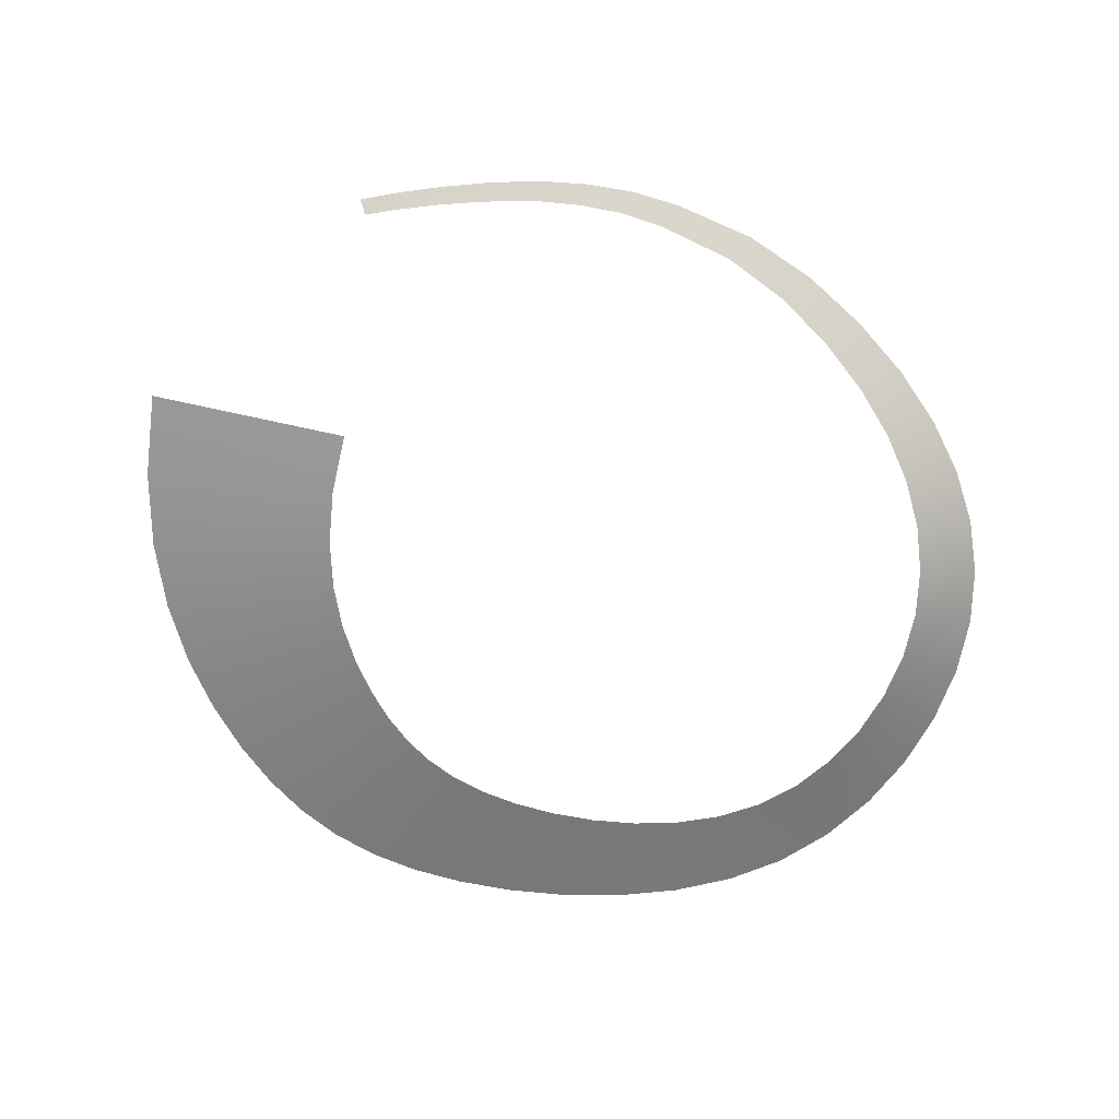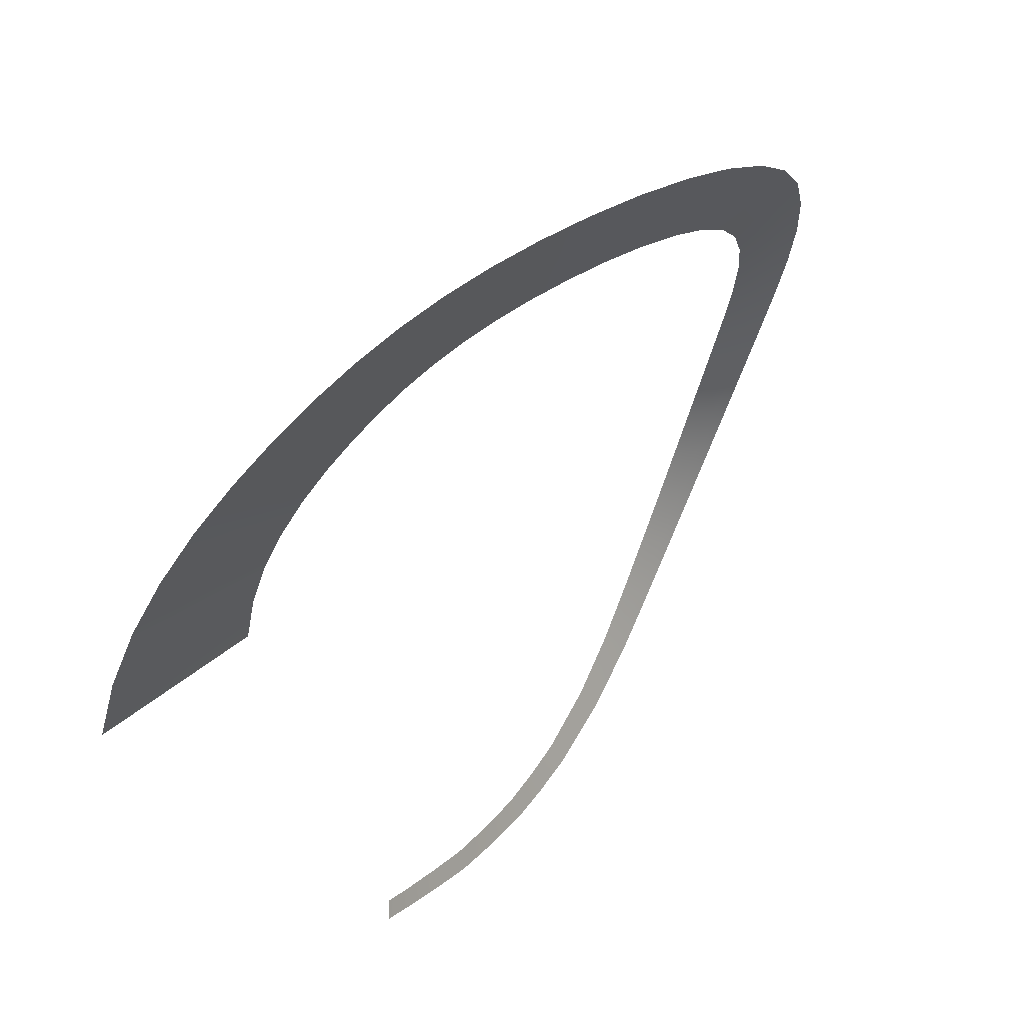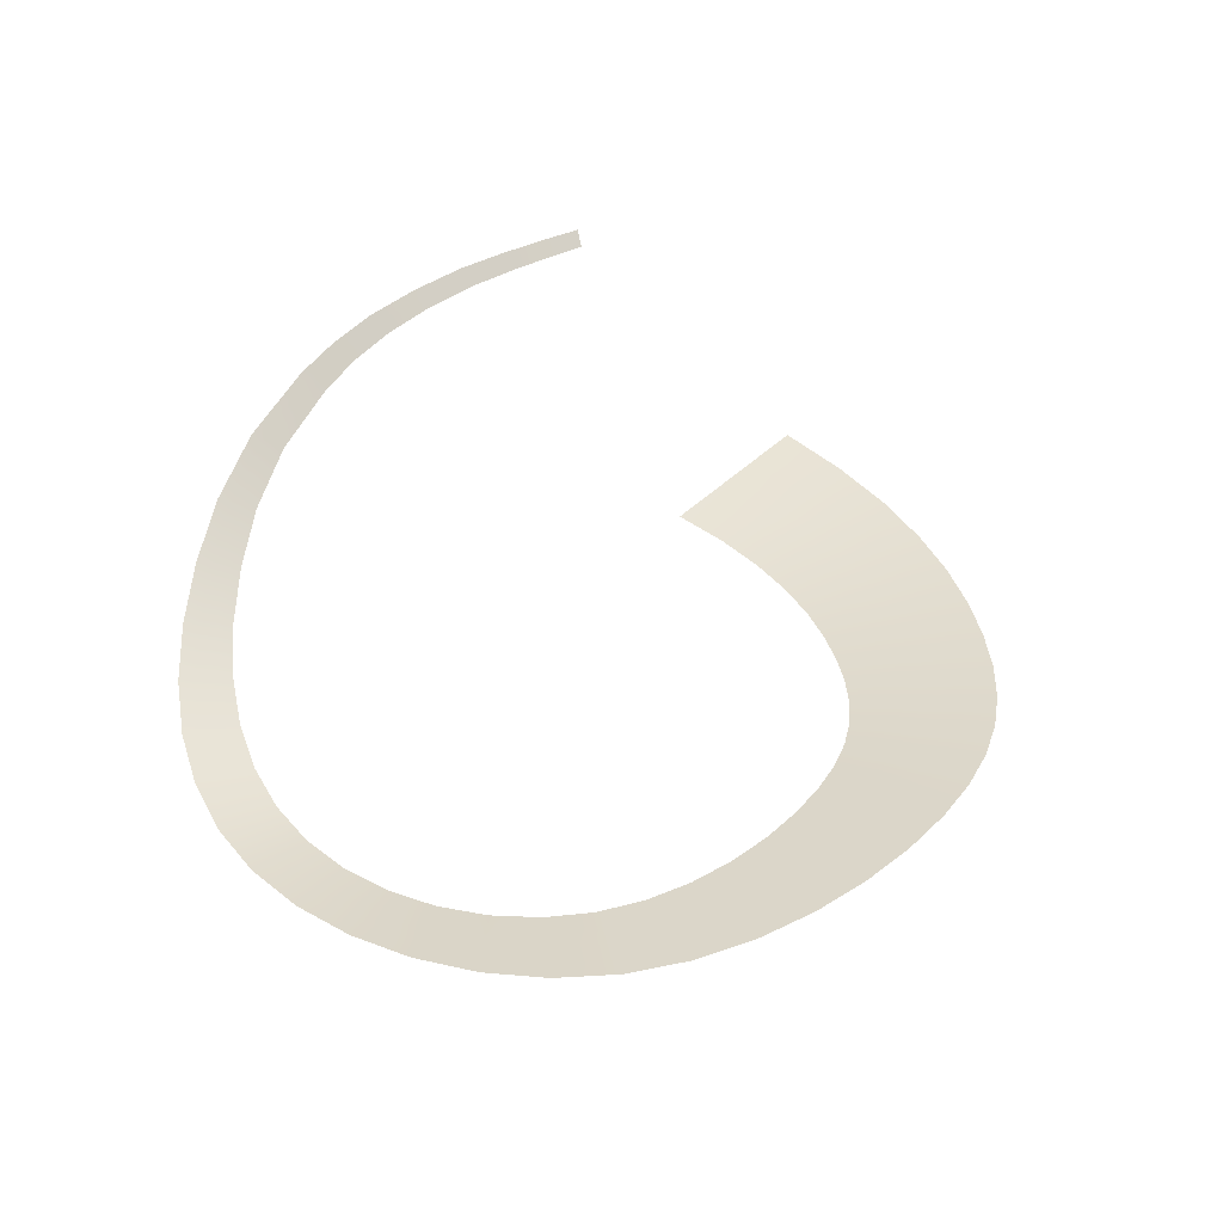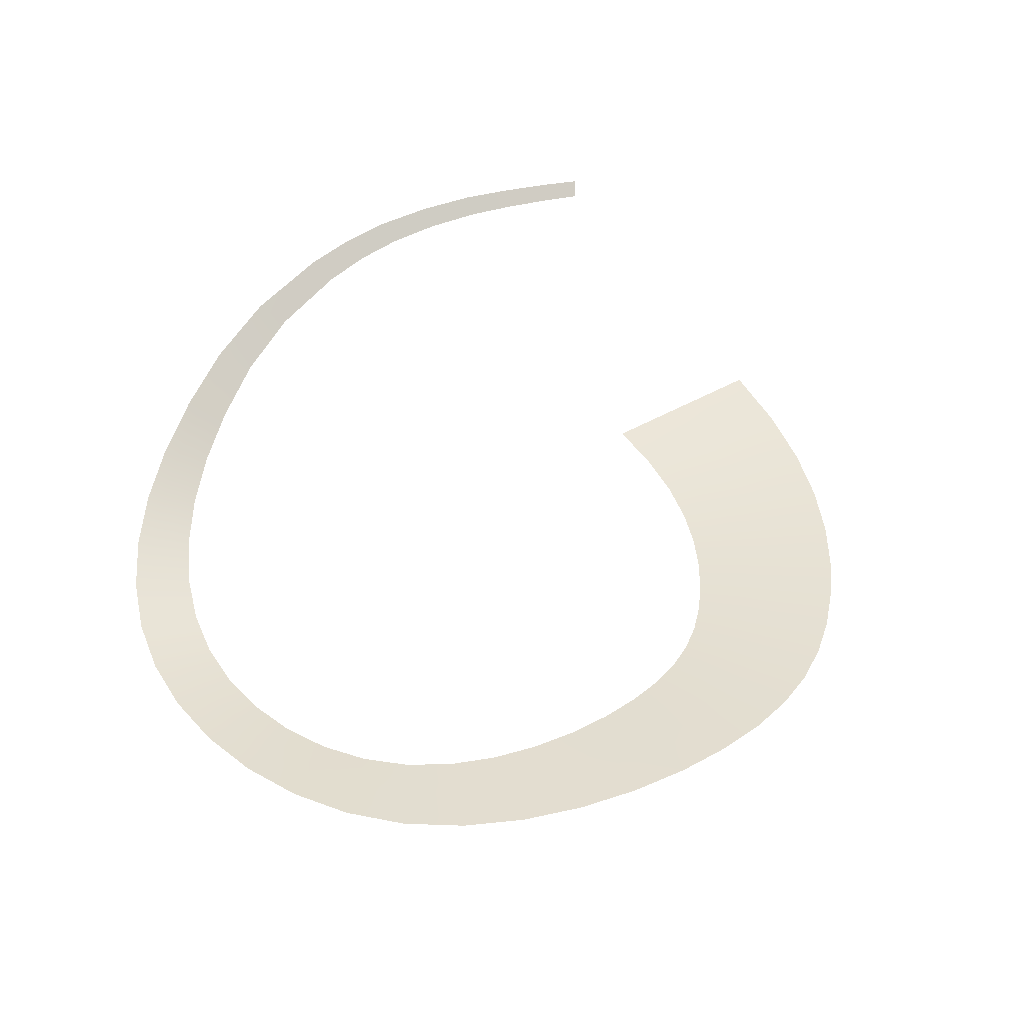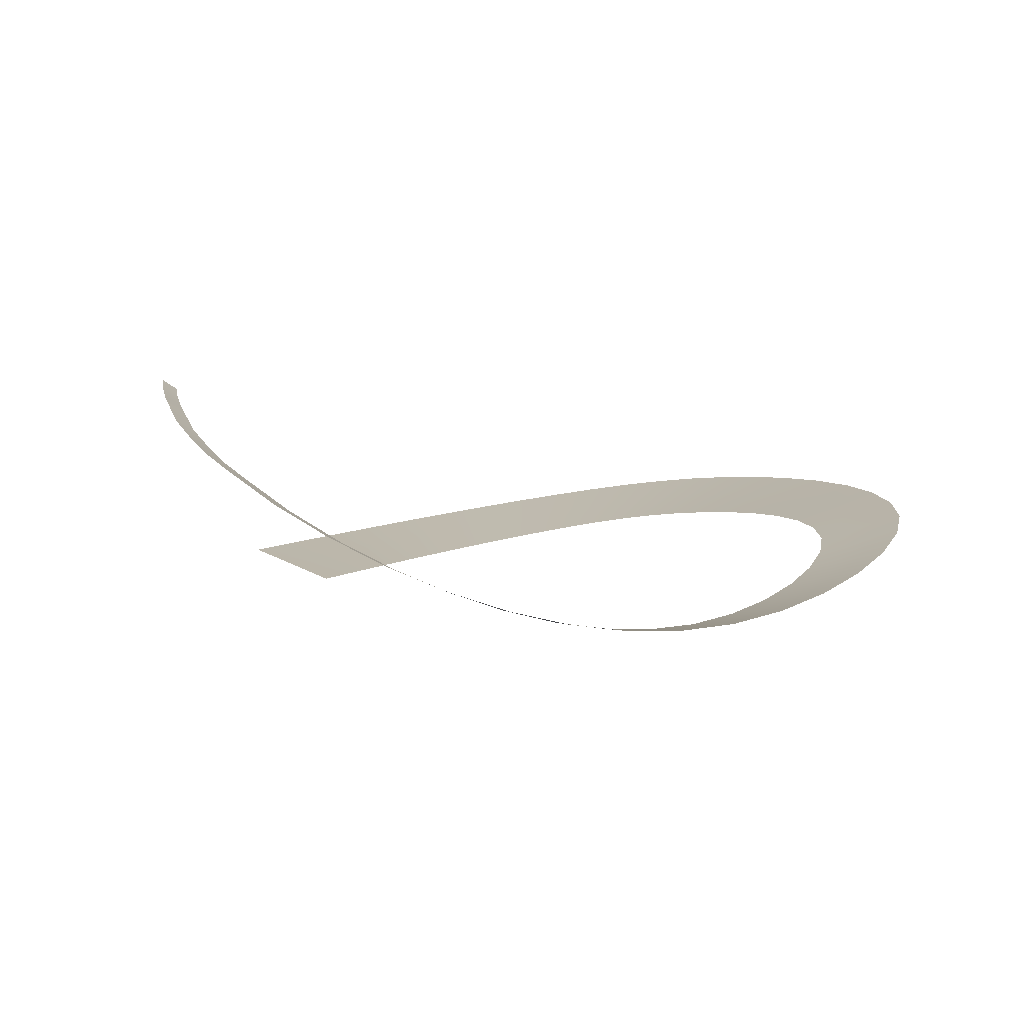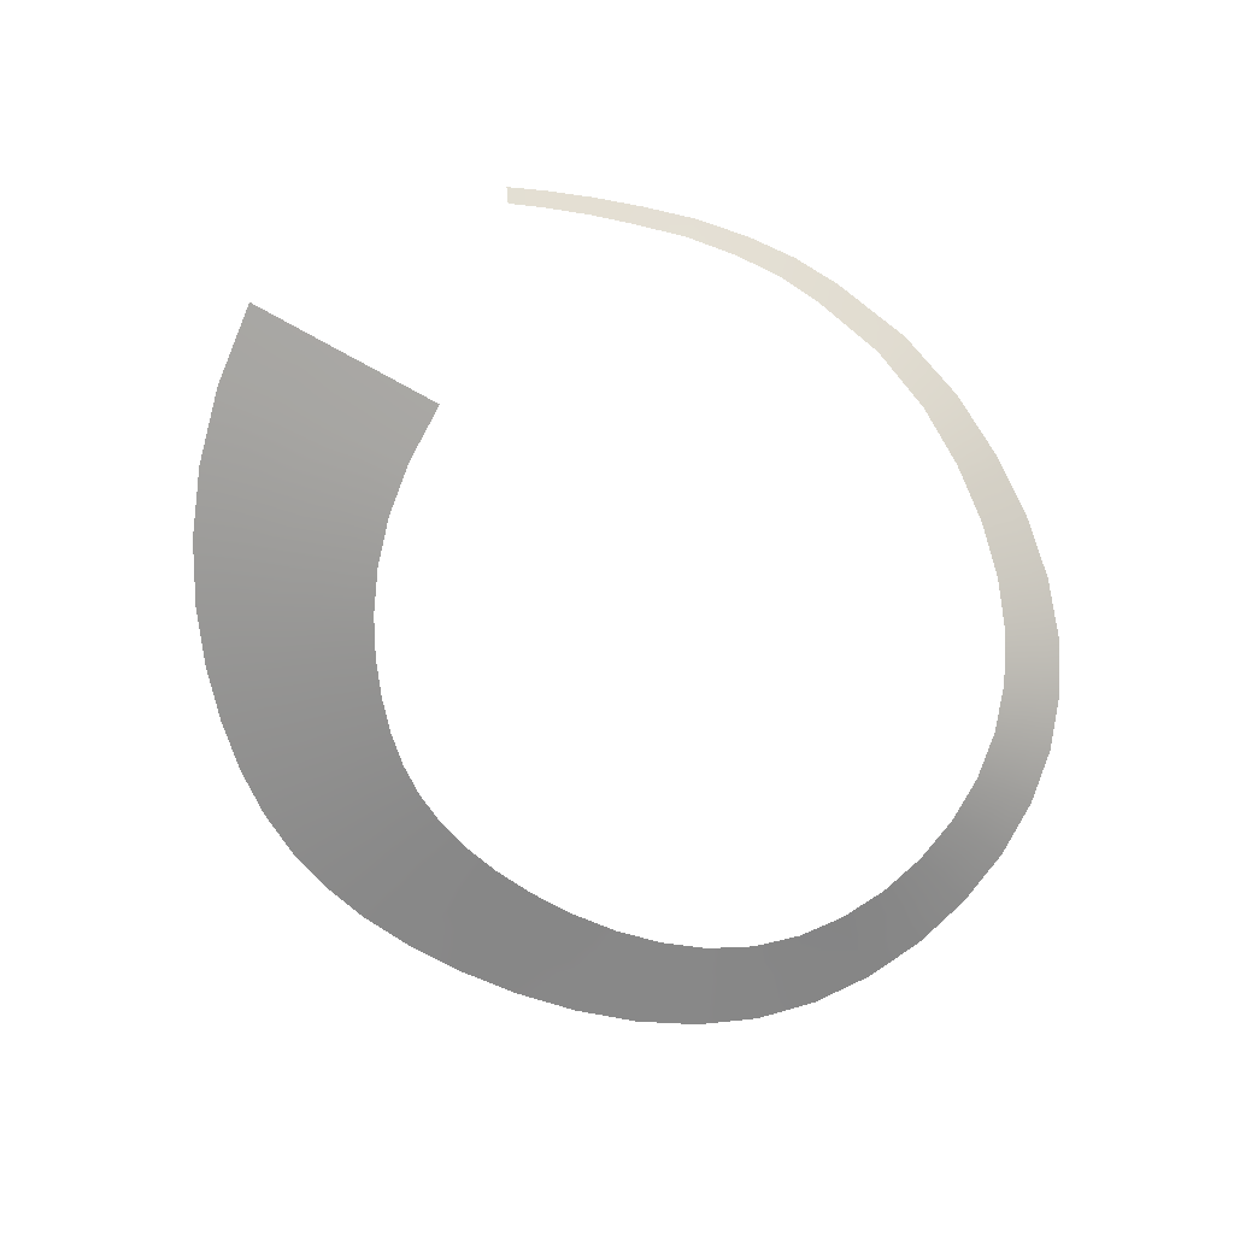
<metadata>
{"format":"obj","ext":"obj","renderer":"f3d","projection":"perspective","resolution":1024,"background":"white","views":[{"elev":-71.9,"azim":154.4,"up":"+Y"},{"elev":59.3,"azim":131.7,"up":"+Z"},{"elev":46.9,"azim":-61.1,"up":"+Y"},{"elev":51.3,"azim":-45.5,"up":"+Y"},{"elev":16.3,"azim":-135.6,"up":"+Y"},{"elev":-78.5,"azim":138.8,"up":"+Y"}]}
</metadata>
<code>
g WonderBox_SmokeTrails2
v 0.06487 0.06791 -0.07417
v 0.0755 0.06791 -0.06785
v 0.07476 0.06692 -0.0666
v 0.06427 0.06686 -0.07272
v 0.06368 0.06581 -0.07129
v 0.07402 0.06594 -0.06535
v 0.06311 0.0648 -0.0699
v 0.0733 0.06498 -0.06415
v 0.08391 0.06605 -0.05902
v 0.08306 0.06515 -0.05798
v 0.08479 0.06699 -0.06008
v 0.08567 0.06792 -0.06116
v 0.09161 0.06615 -0.05359
v 0.09065 0.06529 -0.0527
v 0.0926 0.06704 -0.05451
v 0.0936 0.06793 -0.05543
v 0.05171 0.06462 -0.07763
v 0.05136 0.06356 -0.07604
v 0.03946 0.06334 -0.08248
v 0.03935 0.06222 -0.08068
v 0.05207 0.06572 -0.07927
v 0.03957 0.06449 -0.08433
v 0.03969 0.06565 -0.0862
v 0.05243 0.06682 -0.08091
v 0.02838 0.06027 -0.08386
v 0.02824 0.06142 -0.08581
v 0.01701 0.05812 -0.08554
v 0.01659 0.05931 -0.08766
v -0.002114 0.05308 -0.08617
v -0.00309 0.05431 -0.08853
v -0.02055 0.04893 -0.08598
v -0.01899 0.04768 -0.08345
v -0.0339 0.04248 -0.07848
v -0.03606 0.04376 -0.0811
v -0.04982 0.03929 -0.07482
v -0.04707 0.03798 -0.07216
v -0.05855 0.03428 -0.06473
v -0.06187 0.03562 -0.06735
v -0.07218 0.03278 -0.05871
v -0.06832 0.03139 -0.05625
v -0.07638 0.02933 -0.04677
v -0.08073 0.03077 -0.04894
v -0.0875 0.02962 -0.03809
v -0.0827 0.02811 -0.03634
v -0.08729 0.02774 -0.02502
v -0.09246 0.02934 -0.02617
v -0.09011 0.0282 -0.01295
v -0.09559 0.02989 -0.01331
v -0.09682 0.03102 9.638e-05
v -0.09114 0.02922 -0.0004751
v -0.09033 0.03052 0.01195
v -0.09609 0.03242 0.01356
v -0.09331 0.03378 0.02661
v -0.08763 0.0318 0.02388
v -0.08299 0.03275 0.03489
v -0.08843 0.0348 0.03875
v -0.08136 0.03517 0.04951
v -0.07637 0.03308 0.04453
v -0.06782 0.03257 0.05246
v -0.07215 0.03466 0.0585
v -0.06124 0.03337 0.06572
v -0.05776 0.03132 0.05871
v -0.04671 0.0295 0.0634
v -0.0492 0.03148 0.0713
v -0.03518 0.0273 0.06665
v -0.03658 0.02918 0.07534
v -0.02395 0.02665 0.07795
v -0.0237 0.02488 0.06859
v -0.01278 0.02244 0.06934
v -0.01185 0.02406 0.07923
v -0.0007238 0.02156 0.07927
v -0.002817 0.0201 0.06901
v 0.006253 0.01788 0.0676
v 0.009501 0.01916 0.0781
v 0.01903 0.01682 0.07569
v 0.01462 0.01574 0.06512
v 0.02247 0.01365 0.06157
v 0.02805 0.01452 0.07204
v 0.03677 0.01222 0.06714
v 0.02999 0.01157 0.05693
v 0.03738 0.009482 0.05121
v 0.04538 0.00989 0.06099
v 0.04473 0.00737 0.04438
v 0.054 0.007525 0.05355
v 0.0624 0.005226 0.04467
v 0.05184 0.005326 0.03629
v 0.05843 0.003467 0.02679
v 0.07027 0.003117 0.03418
v 0.07728 0.001327 0.02192
v 0.06421 0.001909 0.01569
v 0.08313 -2.02e-05 0.007704
v 0.0689 0.0007687 0.002836
v 0.07221 0.0001613 -0.01194
v 0.08749 -0.0007971 -0.008634
v 0.09783 -0.0008352 0.01273
v 0.1033 -0.001787 -0.005219
v 0.1126 -0.001653 0.01778
v 0.09079 0.0007247 0.02836
v 0.1043 0.0001203 0.03482
v 0.1191 -0.002781 -0.00179
v 0.0825 0.002756 0.04183
v 0.09478 0.002393 0.0495
v 0.07332 0.005122 0.05332
v 0.08427 0.005018 0.06201
v 0.06358 0.007686 0.06302
v 0.0732 0.007847 0.07253
v 0.05365 0.01031 0.07109
v 0.06195 0.01073 0.08123
v 0.04376 0.01289 0.07769
v 0.05078 0.01356 0.08828
v 0.03381 0.01542 0.08286
v 0.03959 0.01633 0.09372
v 0.02358 0.01794 0.0866
v 0.02814 0.01907 0.09756
v 0.01286 0.02048 0.08894
v 0.01622 0.02181 0.09982
v 0.001439 0.02307 0.08988
v 0.00361 0.02458 0.1005
v -0.01089 0.02573 0.08944
v -0.009922 0.02741 0.09969
v -0.0242 0.02847 0.08761
v -0.02445 0.0303 0.09731
v -0.03803 0.03113 0.08432
v -0.03948 0.03308 0.09333
v -0.05177 0.03353 0.07947
v -0.05435 0.03559 0.08767
v -0.06484 0.03549 0.07297
v -0.06844 0.03761 0.08025
v -0.07662 0.03681 0.06473
v -0.0811 0.03898 0.07099
v -0.08651 0.03732 0.05465
v -0.09169 0.03949 0.05981
v -0.09404 0.03692 0.04274
v -0.09968 0.03905 0.04675
v -0.09918 0.03583 0.02943
v -0.1051 0.03789 0.03226
v -0.102 0.03438 0.01523
v -0.108 0.03635 0.01691
v -0.1027 0.03288 0.0006867
v -0.1086 0.03474 0.001279
v -0.1012 0.03164 -0.01369
v -0.1069 0.0334 -0.01407
v -0.0978 0.03099 -0.02736
v -0.1032 0.03265 -0.02856
v -0.09245 0.03119 -0.0399
v -0.09742 0.03276 -0.04171
v -0.08522 0.03227 -0.0512
v -0.08974 0.03377 -0.05346
v -0.07616 0.03422 -0.06125
v -0.08016 0.03566 -0.0638
v -0.0653 0.03701 -0.07004
v -0.06874 0.03841 -0.07275
v -0.05266 0.04064 -0.07757
v -0.05552 0.042 -0.08032
v -0.03829 0.04509 -0.08381
v -0.04053 0.04641 -0.08653
v -0.02217 0.05023 -0.08858
v -0.02379 0.05154 -0.0912
v -0.004099 0.05558 -0.09096
v -0.005111 0.05685 -0.09341
v 0.01617 0.06053 -0.08985
v 0.01574 0.06176 -0.09205
v 0.0281 0.06261 -0.08783
v 0.02796 0.0638 -0.08985
g WonderBox_SmokeTrails2_0
f 3 2 1
f 4 3 1
f 4 5 3
f 5 6 3
f 5 7 6
f 7 8 6
f 6 8 9
f 8 10 9
f 6 9 11
f 3 6 11
f 3 11 2
f 11 12 2
f 9 10 13
f 10 14 13
f 9 13 15
f 11 9 15
f 11 15 12
f 15 16 12
f 5 17 7
f 17 5 4
f 17 18 7
f 17 19 18
f 19 20 18
f 19 17 21
f 22 19 21
f 22 21 23
f 21 24 23
f 21 17 4
f 21 4 24
f 4 1 24
f 25 20 19
f 26 25 19
f 26 19 22
f 27 25 26
f 28 27 26
f 29 27 28
f 30 29 28
f 30 31 29
f 31 32 29
f 33 32 31
f 34 33 31
f 34 35 33
f 35 36 33
f 37 36 35
f 38 37 35
f 38 39 37
f 39 40 37
f 41 40 39
f 42 41 39
f 42 43 41
f 43 44 41
f 45 44 43
f 46 45 43
f 47 45 46
f 48 47 46
f 48 49 47
f 49 50 47
f 51 50 49
f 52 51 49
f 52 53 51
f 53 54 51
f 55 54 53
f 56 55 53
f 56 57 55
f 57 58 55
f 59 58 57
f 60 59 57
f 60 61 59
f 61 62 59
f 63 62 61
f 64 63 61
f 65 63 64
f 66 65 64
f 66 67 65
f 67 68 65
f 69 68 67
f 70 69 67
f 70 71 69
f 71 72 69
f 73 72 71
f 74 73 71
f 74 75 73
f 75 76 73
f 77 76 75
f 78 77 75
f 78 79 77
f 79 80 77
f 81 80 79
f 82 81 79
f 83 81 82
f 84 83 82
f 84 85 83
f 85 86 83
f 87 86 85
f 88 87 85
f 88 89 87
f 89 90 87
f 90 89 91
f 92 90 91
f 92 91 93
f 91 94 93
f 91 95 94
f 95 96 94
f 95 97 96
f 95 98 97
f 91 89 98
f 95 91 98
f 98 99 97
f 97 100 96
f 98 101 99
f 89 88 101
f 98 89 101
f 101 102 99
f 101 103 102
f 101 88 103
f 103 104 102
f 103 105 104
f 105 106 104
f 105 107 106
f 107 108 106
f 103 85 105
f 88 85 103
f 85 84 105
f 105 84 107
f 84 82 107
f 107 109 108
f 107 82 109
f 109 110 108
f 82 79 109
f 109 111 110
f 109 79 111
f 111 112 110
f 111 113 112
f 113 114 112
f 79 78 111
f 111 78 113
f 78 75 113
f 113 115 114
f 113 75 115
f 115 116 114
f 115 117 116
f 117 118 116
f 75 74 115
f 115 74 117
f 74 71 117
f 117 119 118
f 117 71 119
f 119 120 118
f 119 121 120
f 121 122 120
f 71 70 119
f 119 70 121
f 70 67 121
f 121 123 122
f 121 67 123
f 123 124 122
f 123 125 124
f 125 126 124
f 67 66 123
f 123 66 125
f 66 64 125
f 125 127 126
f 125 64 127
f 127 128 126
f 64 61 127
f 127 129 128
f 127 61 129
f 129 130 128
f 129 131 130
f 131 132 130
f 61 60 129
f 129 60 131
f 60 57 131
f 131 133 132
f 131 57 133
f 133 134 132
f 133 135 134
f 135 136 134
f 57 56 133
f 133 56 135
f 56 53 135
f 135 137 136
f 135 53 137
f 137 138 136
f 137 139 138
f 139 140 138
f 53 52 137
f 137 52 139
f 52 49 139
f 139 141 140
f 139 49 141
f 141 142 140
f 141 143 142
f 143 144 142
f 49 48 141
f 141 48 143
f 48 46 143
f 143 145 144
f 143 46 145
f 145 146 144
f 46 43 145
f 145 147 146
f 145 43 147
f 147 148 146
f 147 149 148
f 149 150 148
f 43 42 147
f 147 42 149
f 42 39 149
f 149 151 150
f 149 39 151
f 151 152 150
f 151 153 152
f 153 154 152
f 39 38 151
f 151 38 153
f 38 35 153
f 153 155 154
f 153 35 155
f 155 156 154
f 155 157 156
f 157 158 156
f 35 34 155
f 155 34 157
f 34 31 157
f 157 159 158
f 157 31 159
f 159 160 158
f 159 161 160
f 161 162 160
f 31 30 159
f 159 30 161
f 30 28 161
f 161 163 162
f 161 28 163
f 163 164 162
f 28 26 163
f 163 26 22
f 163 22 164
f 22 23 164

</code>
